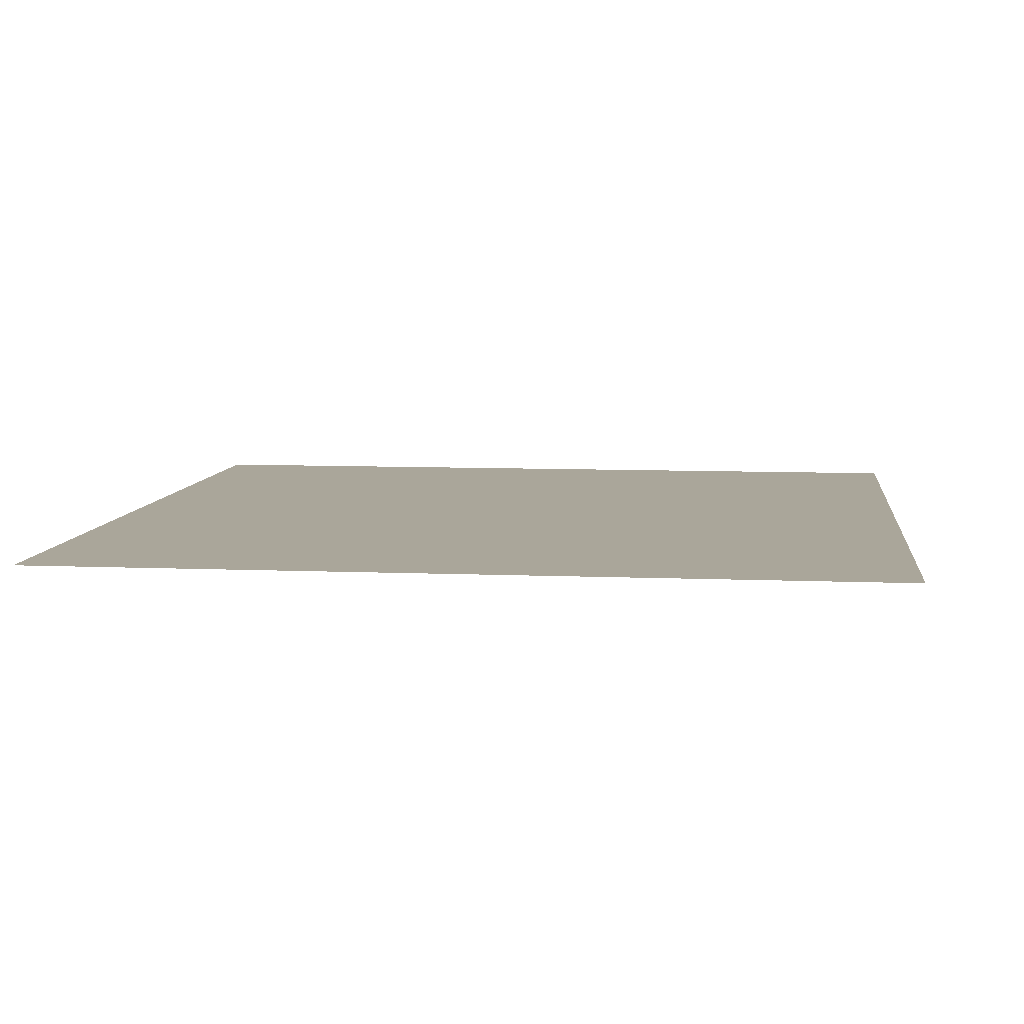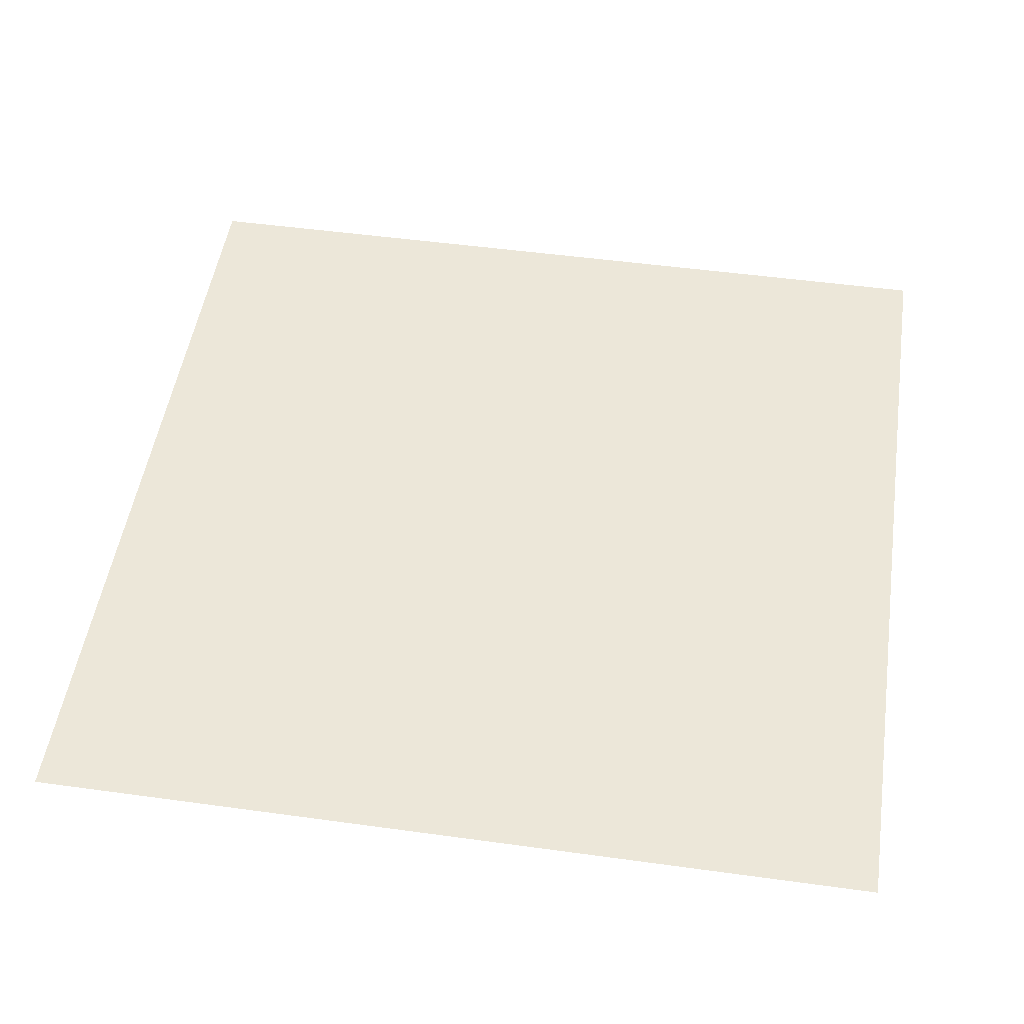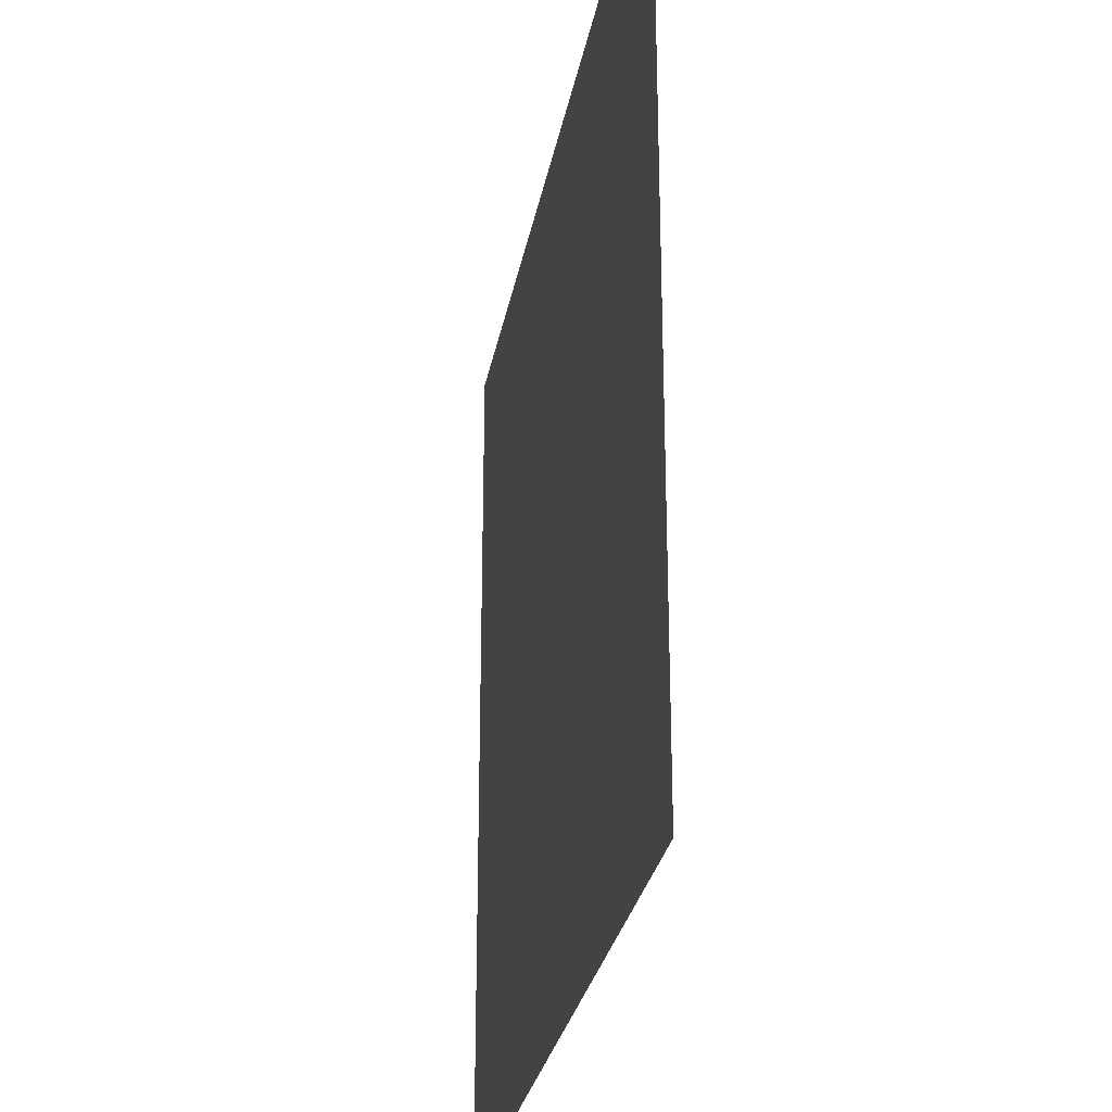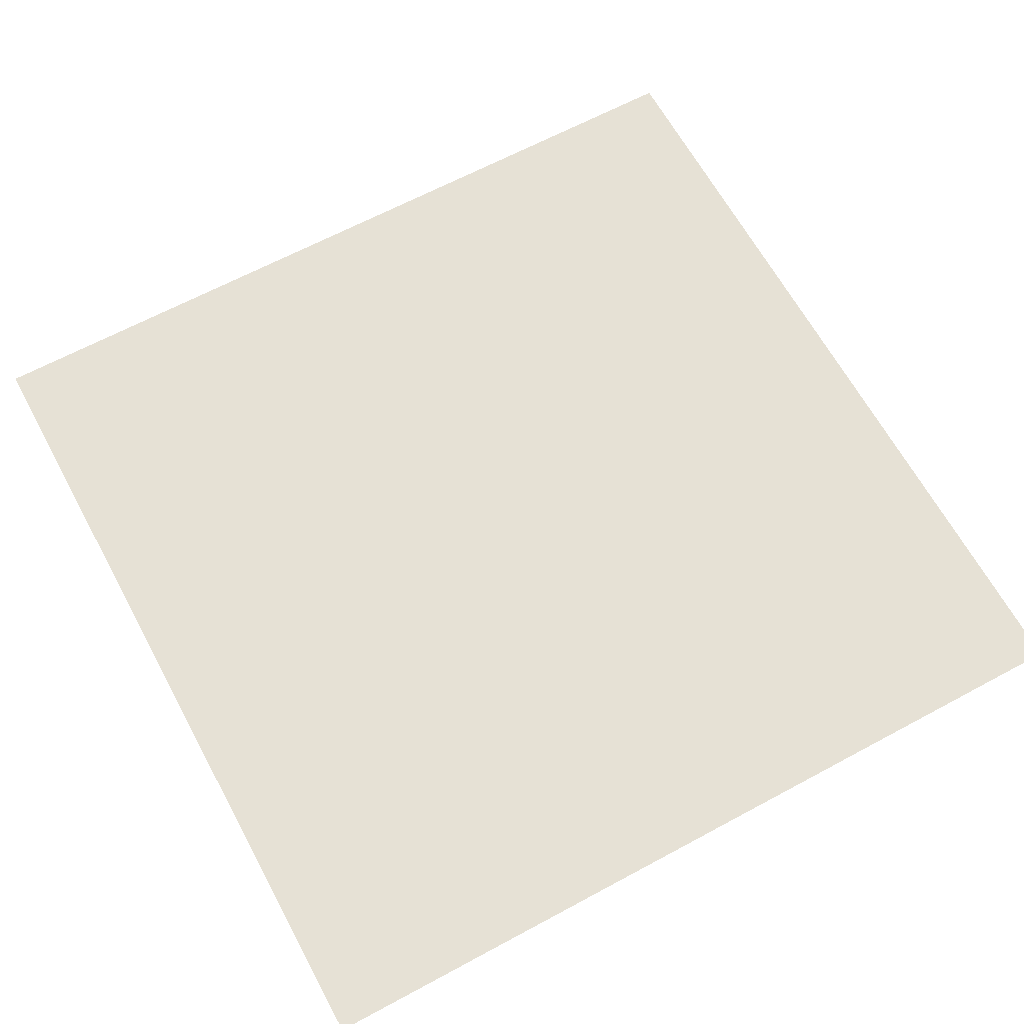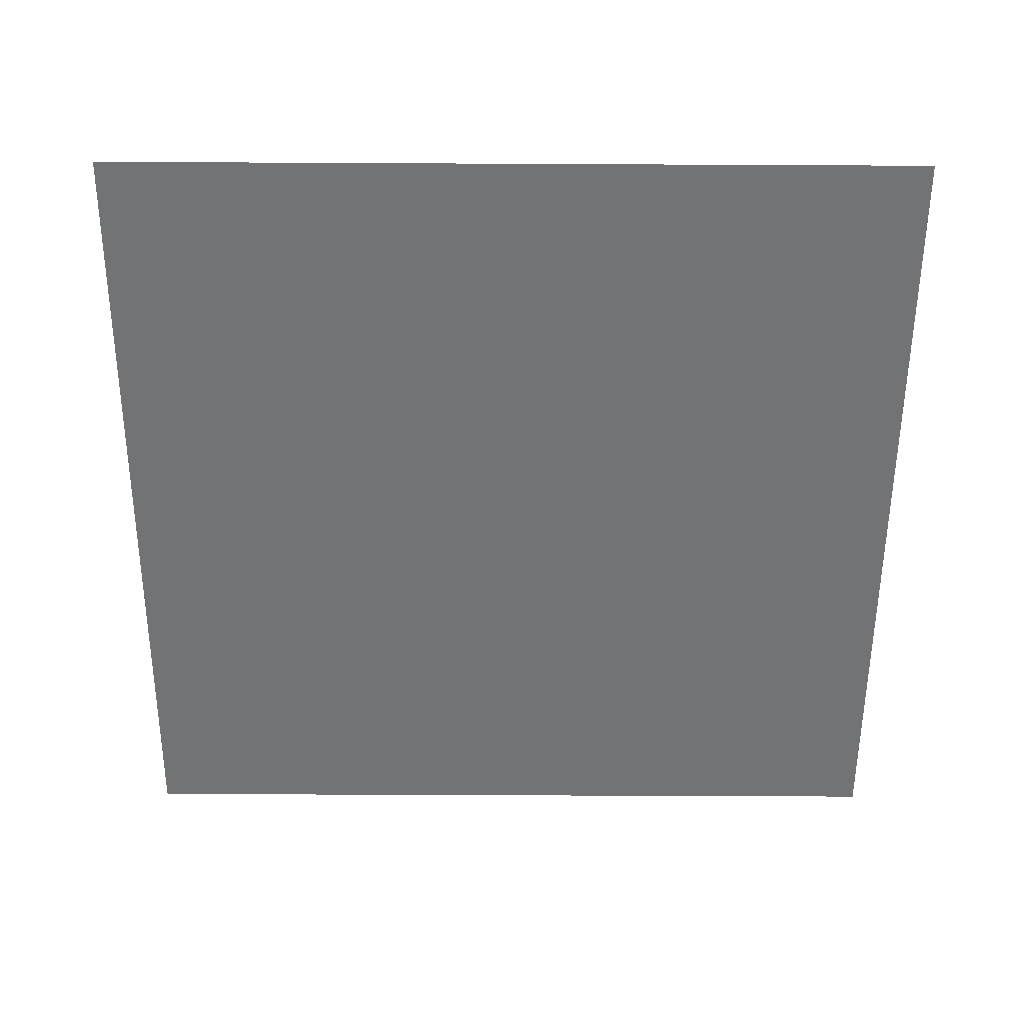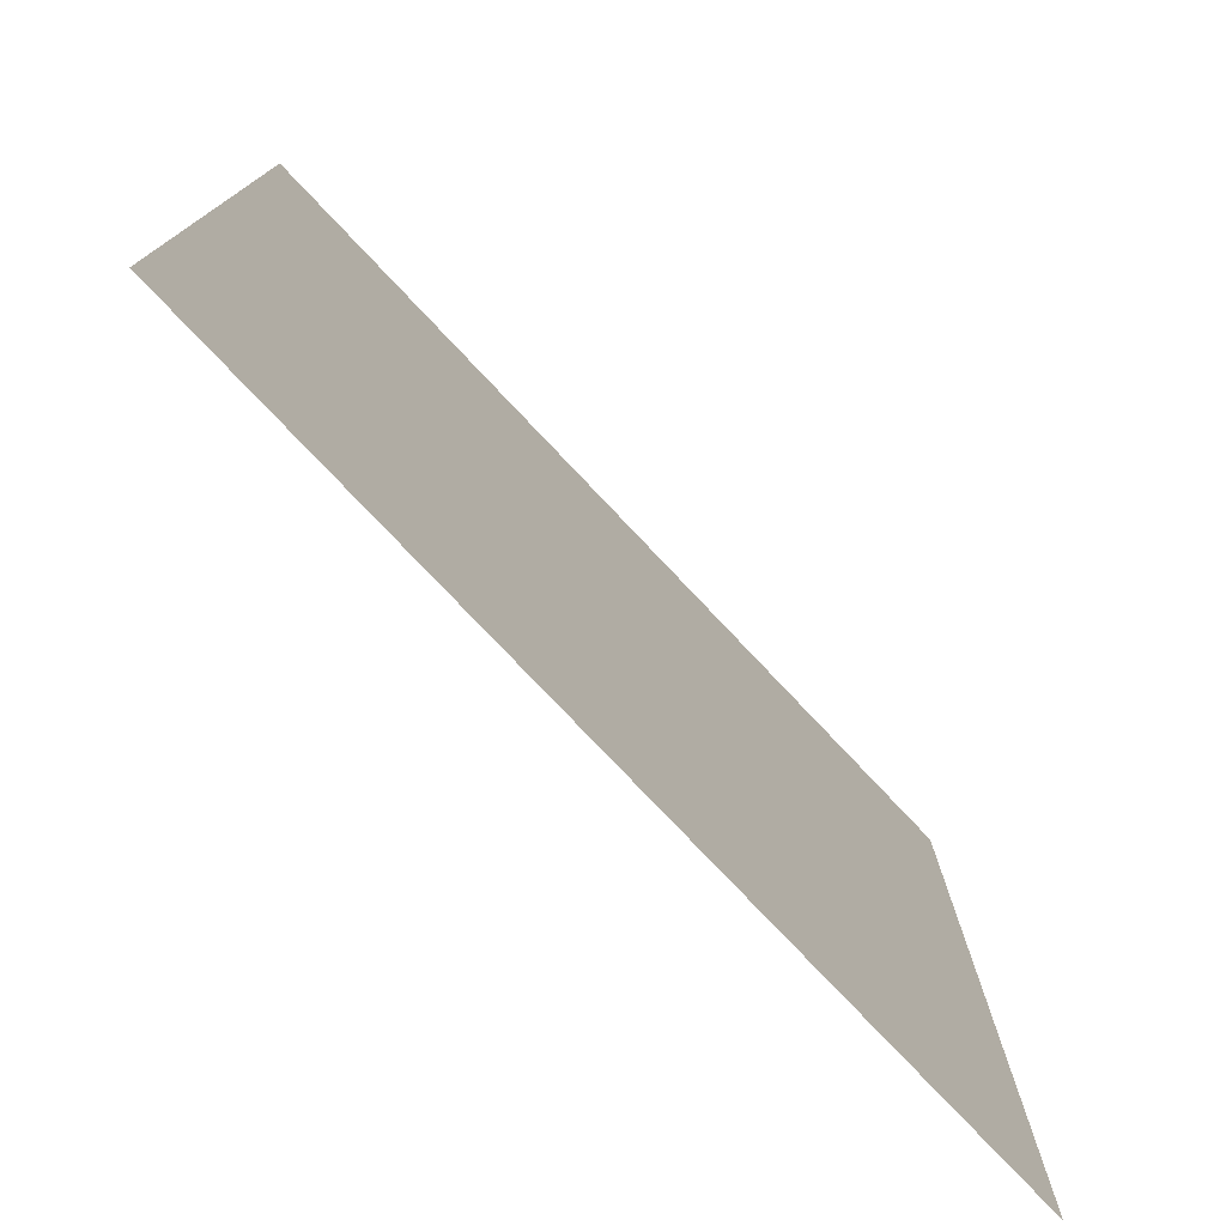
<metadata>
{"format":"obj","ext":"obj","renderer":"f3d","projection":"perspective","resolution":1024,"background":"white","views":[{"elev":7.8,"azim":-83.2,"up":"+Y"},{"elev":50.1,"azim":-81.4,"up":"+Y"},{"elev":-28.0,"azim":79.9,"up":"+Z"},{"elev":64.8,"azim":151.5,"up":"+Y"},{"elev":-55.8,"azim":-90.3,"up":"+Y"},{"elev":-77.4,"azim":133.4,"up":"+Z"}]}
</metadata>
<code>
o 平面
v 1000 -0.00015 -1000
v -1000 -0.00015 -1000
v 1000 0.00015 1000
v -1000 0.00015 1000
f 2 3 1
f 2 4 3

</code>
